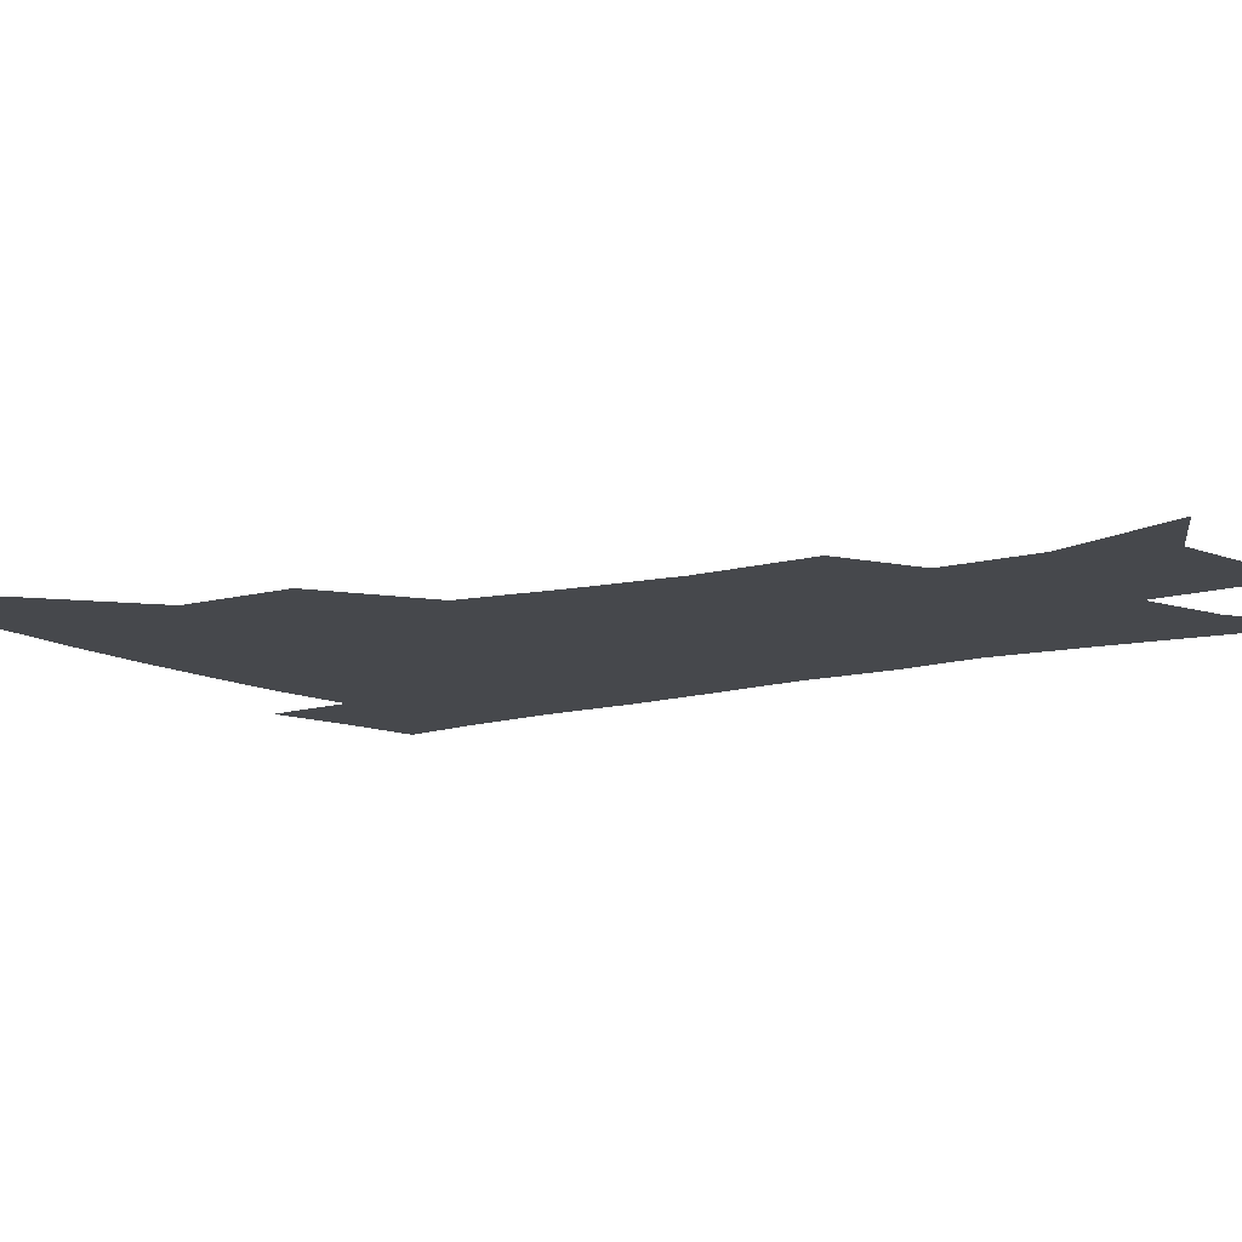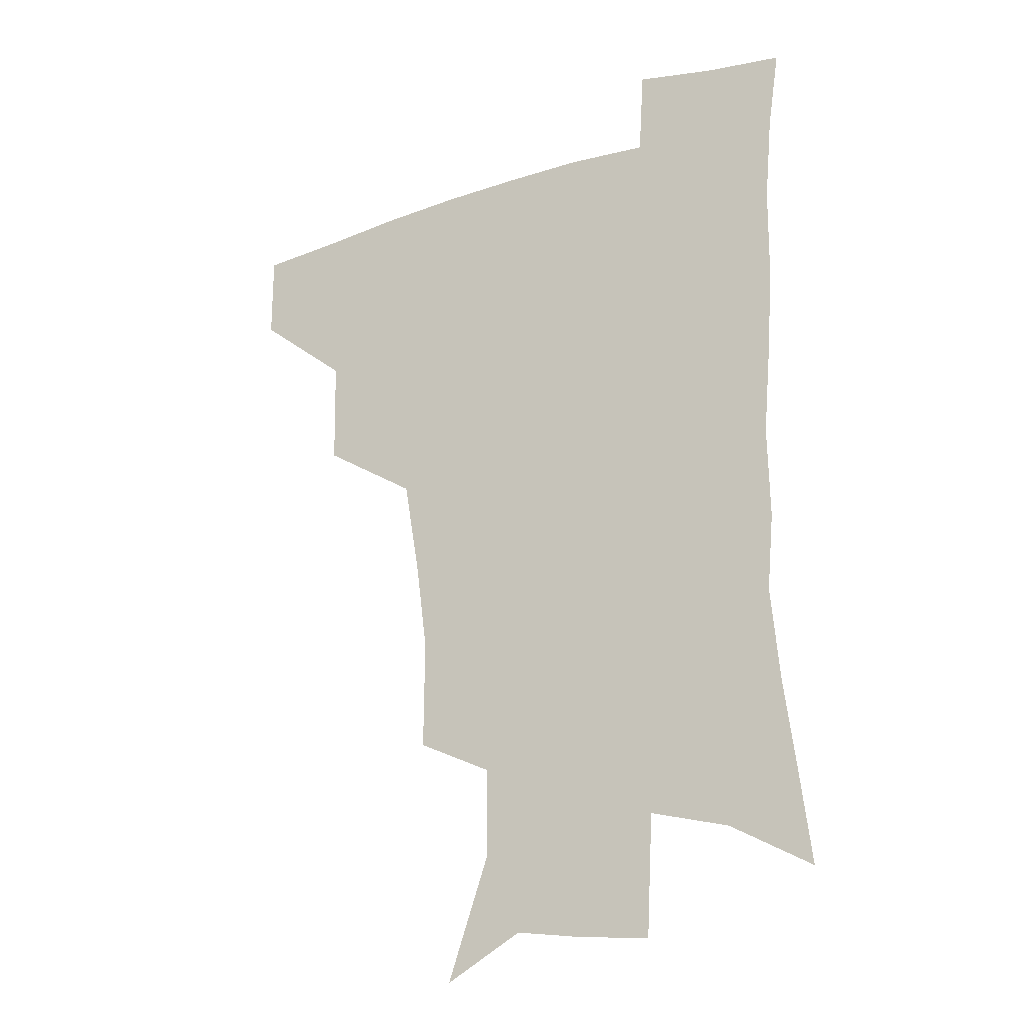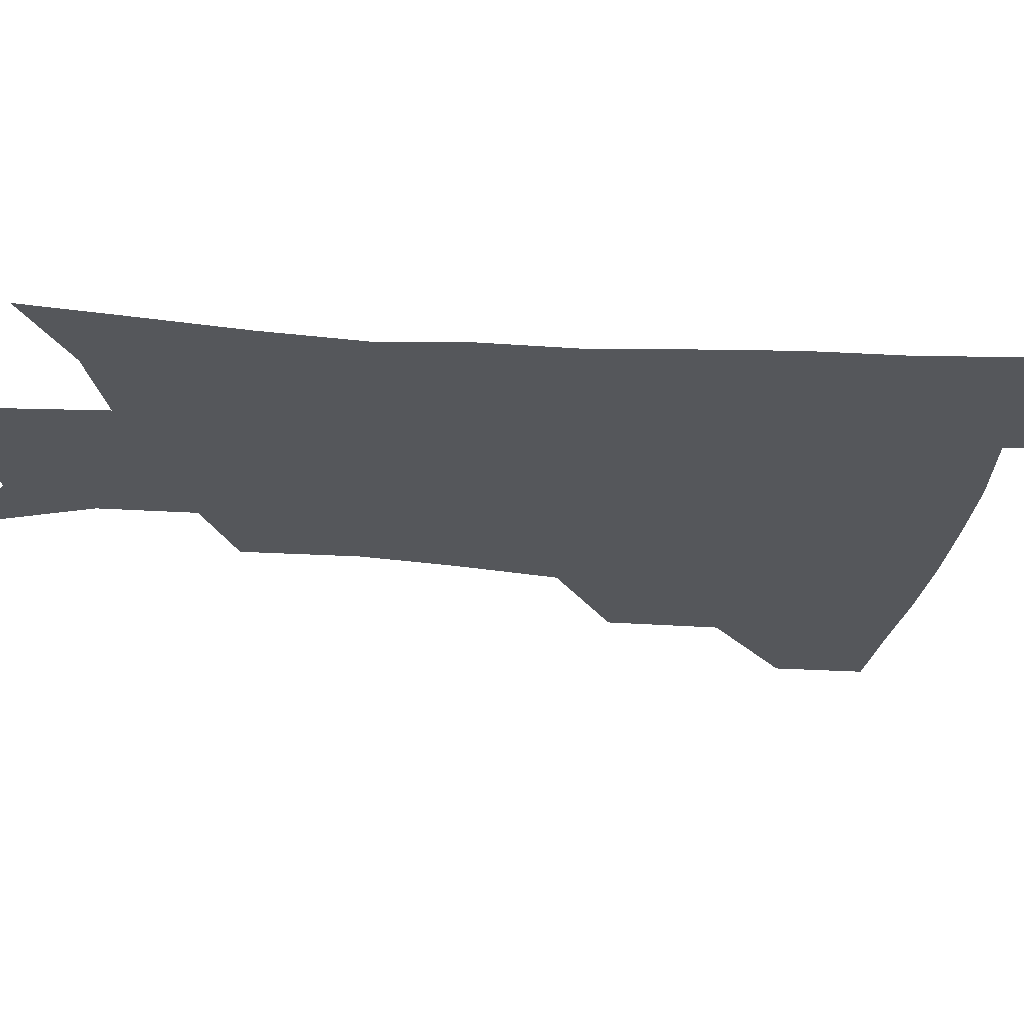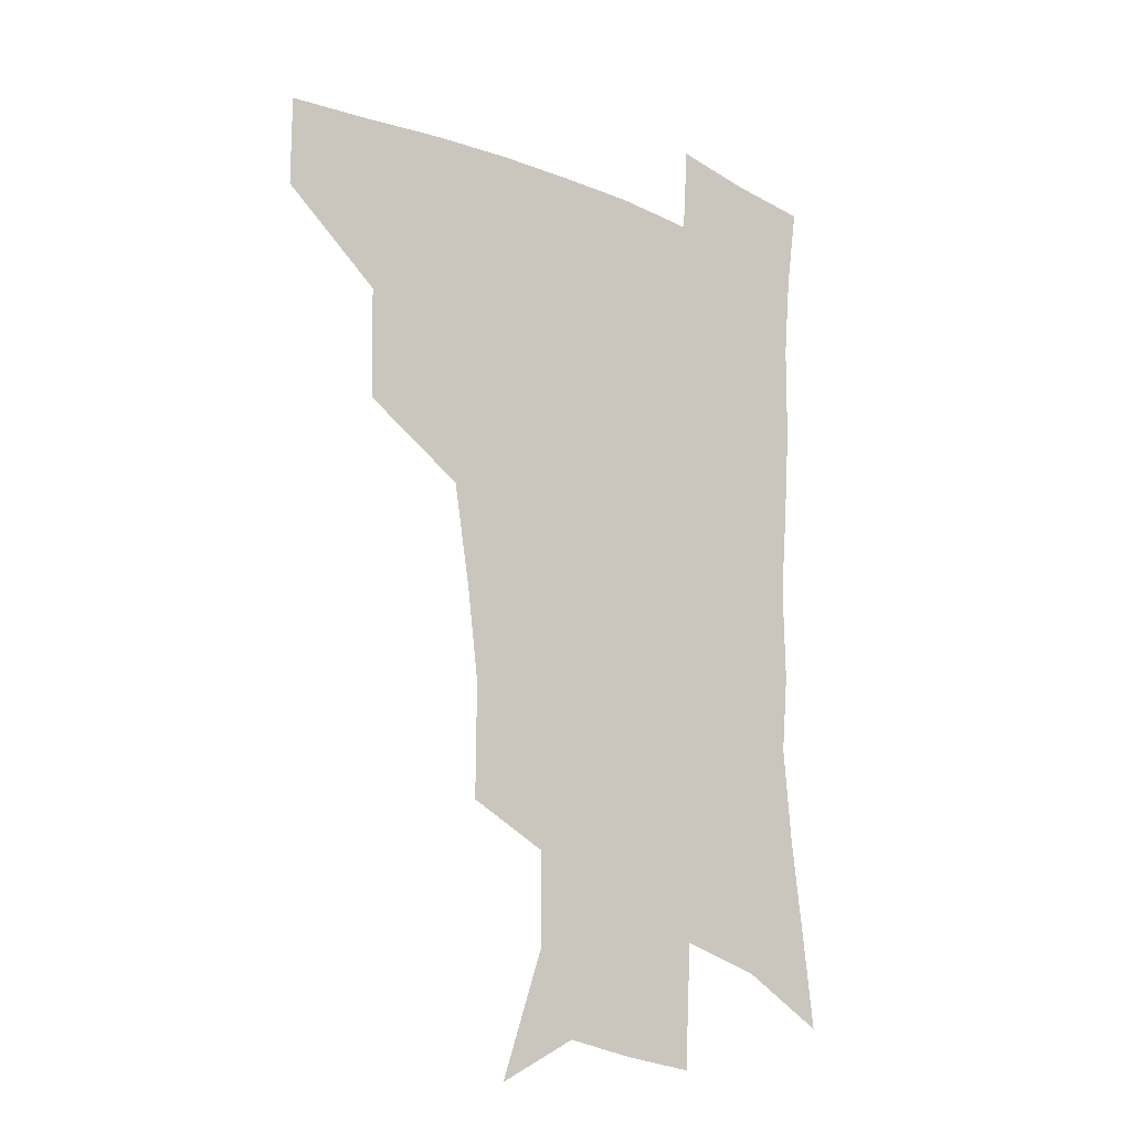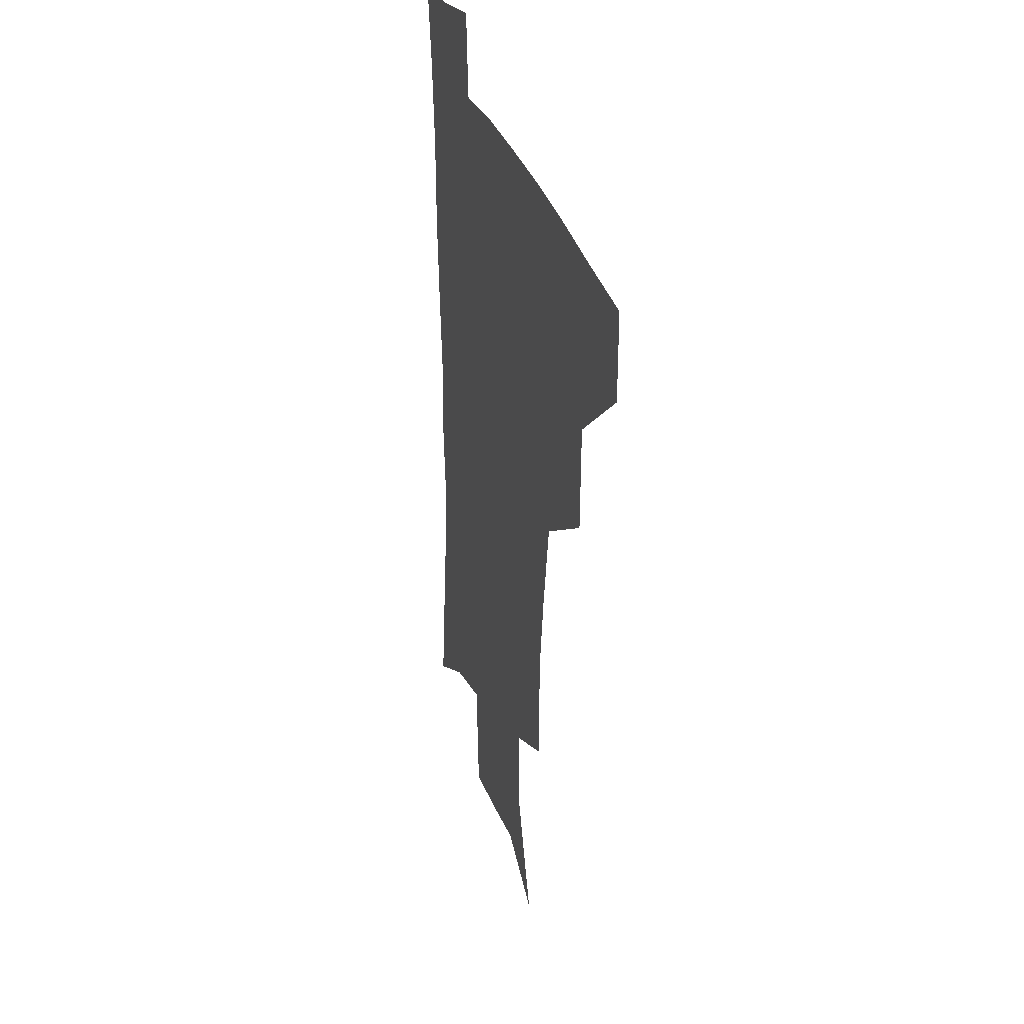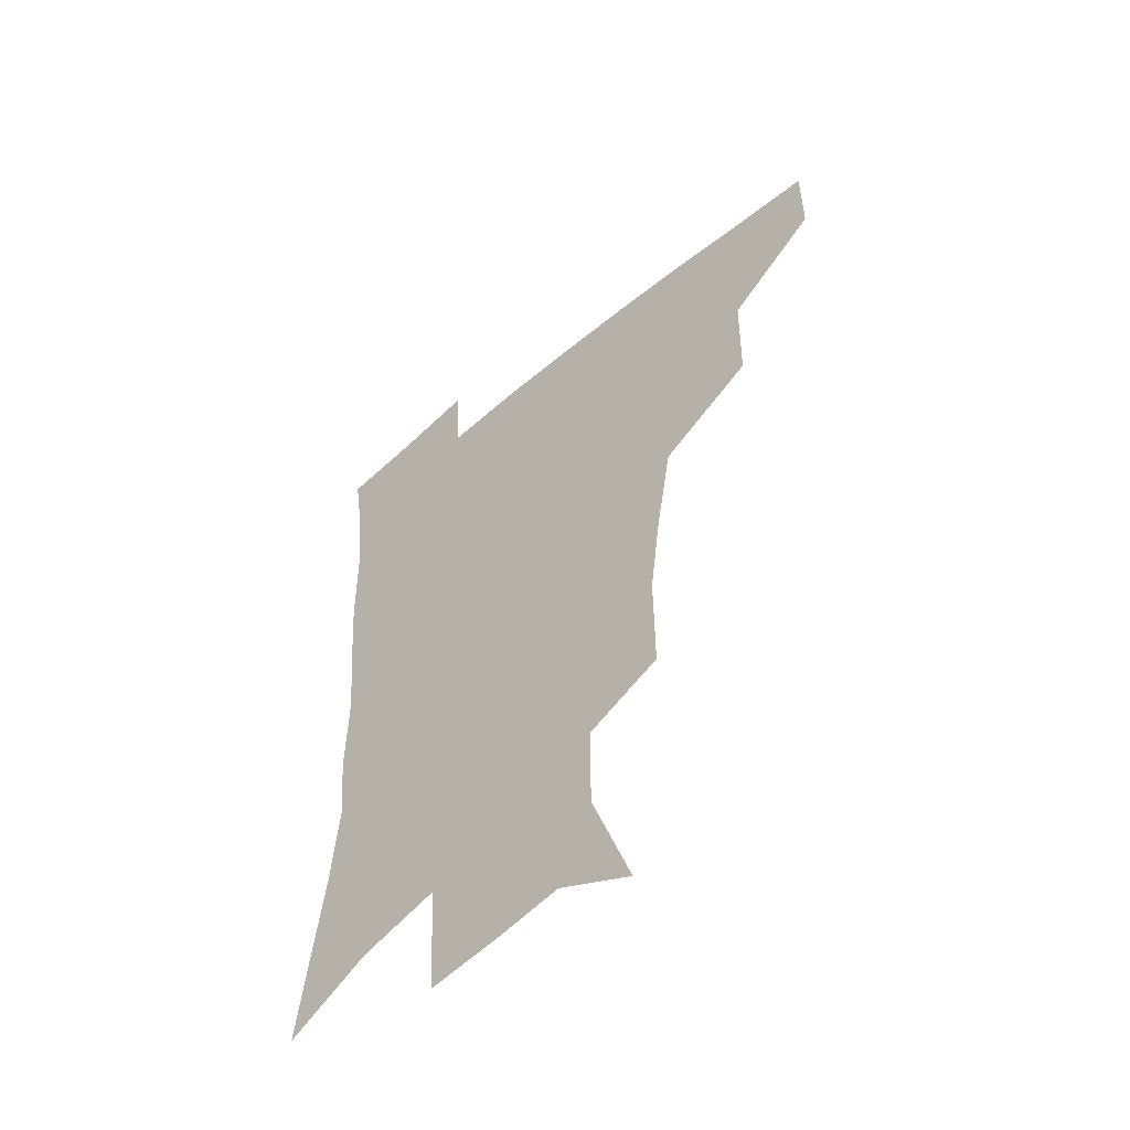
<metadata>
{"format":"obj","ext":"obj","renderer":"f3d","projection":"perspective","resolution":1024,"background":"white","views":[{"elev":-11.1,"azim":-54.5,"up":"+Z"},{"elev":-23.1,"azim":29.0,"up":"+Y"},{"elev":-26.7,"azim":84.4,"up":"+Z"},{"elev":-17.0,"azim":-39.4,"up":"+Y"},{"elev":31.4,"azim":-106.1,"up":"+Y"},{"elev":-55.0,"azim":-138.3,"up":"+Y"}]}
</metadata>
<code>
v 482.8 446 0
v 482.7 477.6 0
v 517.7 378.9 0
v 517 417.8 0
v 515.9 450 0
v 513.3 479.9 0
v 562.7 248.9 0
v 563 288.9 0
v 558.9 320.9 0
v 552.9 356.4 0
v 549.5 392.7 0
v 547.7 423.9 0
v 546.6 452.9 0
v 542.9 482.8 0
v 575.3 158.6 0
v 590.5 202.5 0
v 590.5 235.3 0
v 587.4 269.7 0
v 585.7 305.2 0
v 582 334.2 0
v 578.7 367 0
v 577.3 399.3 0
v 576.4 428.2 0
v 574.8 455 0
v 572 484.5 0
v 603.6 173.8 0
v 612.4 213.2 0
v 611.1 244.2 0
v 609.8 281.2 0
v 607.9 311.4 0
v 605.8 341.7 0
v 604.3 372.5 0
v 603.4 401.4 0
v 603.1 429.1 0
v 603 456 0
v 601 485 0
v 628.5 169.7 0
v 634 217.5 0
v 633.1 250.6 0
v 631.7 282.2 0
v 630.3 313.9 0
v 629.5 341.9 0
v 628.7 374.6 0
v 629 402.6 0
v 629.8 429.9 0
v 630.8 456.2 0
v 629.7 484.9 0
v 654.4 166.7 0
v 656.8 210.3 0
v 655.4 247.6 0
v 653.5 282.2 0
v 652.9 312.1 0
v 653.3 339.9 0
v 652.9 372.1 0
v 654.3 399.8 0
v 655.6 428.4 0
v 657.3 456 0
v 659.4 482.7 0
v 661.4 514.3 0
v 686 202.1 0
v 680.1 240.2 0
v 677 274.3 0
v 676.1 305.2 0
v 676.8 334.7 0
v 678.1 364.4 0
v 678.8 395.8 0
v 681.6 423.9 0
v 683.4 453.4 0
v 686.9 479.9 0
v 690.5 508.8 0
v 716.4 184.7 0
v 712.3 217.8 0
v 707.9 252 0
v 705 285.5 0
v 707.5 313.3 0
v 706.9 347.1 0
v 709.6 378.1 0
v 711.9 410.2 0
v 712.2 445.3 0
v 715 476.4 0
v 719.3 505.2 0
f 4 5 1
f 1 5 2
f 5 6 2
f 10 11 3
f 3 11 4
f 11 12 4
f 4 12 5
f 12 13 5
f 5 13 6
f 13 14 6
f 17 18 7
f 7 18 8
f 18 19 8
f 8 19 9
f 19 20 9
f 9 20 10
f 20 21 10
f 10 21 11
f 21 22 11
f 11 22 12
f 22 23 12
f 12 23 13
f 23 24 13
f 13 24 14
f 24 25 14
f 15 26 16
f 26 27 16
f 16 27 17
f 27 28 17
f 17 28 18
f 28 29 18
f 18 29 19
f 29 30 19
f 19 30 20
f 30 31 20
f 20 31 21
f 31 32 21
f 21 32 22
f 32 33 22
f 22 33 23
f 33 34 23
f 23 34 24
f 34 35 24
f 24 35 25
f 35 36 25
f 26 37 27
f 37 38 27
f 27 38 28
f 38 39 28
f 28 39 29
f 39 40 29
f 29 40 30
f 40 41 30
f 30 41 31
f 41 42 31
f 31 42 32
f 42 43 32
f 32 43 33
f 43 44 33
f 33 44 34
f 44 45 34
f 34 45 35
f 45 46 35
f 35 46 36
f 46 47 36
f 37 48 38
f 48 49 38
f 38 49 39
f 49 50 39
f 39 50 40
f 50 51 40
f 40 51 41
f 51 52 41
f 41 52 42
f 52 53 42
f 42 53 43
f 53 54 43
f 43 54 44
f 54 55 44
f 44 55 45
f 55 56 45
f 45 56 46
f 56 57 46
f 46 57 47
f 57 58 47
f 49 60 50
f 60 61 50
f 50 61 51
f 61 62 51
f 51 62 52
f 62 63 52
f 52 63 53
f 63 64 53
f 53 64 54
f 64 65 54
f 54 65 55
f 65 66 55
f 55 66 56
f 66 67 56
f 56 67 57
f 67 68 57
f 57 68 58
f 68 69 58
f 58 69 59
f 69 70 59
f 60 71 61
f 71 72 61
f 61 72 62
f 72 73 62
f 62 73 63
f 73 74 63
f 63 74 64
f 74 75 64
f 64 75 65
f 75 76 65
f 65 76 66
f 76 77 66
f 66 77 67
f 77 78 67
f 67 78 68
f 78 79 68
f 68 79 69
f 79 80 69
f 69 80 70
f 80 81 70

</code>
